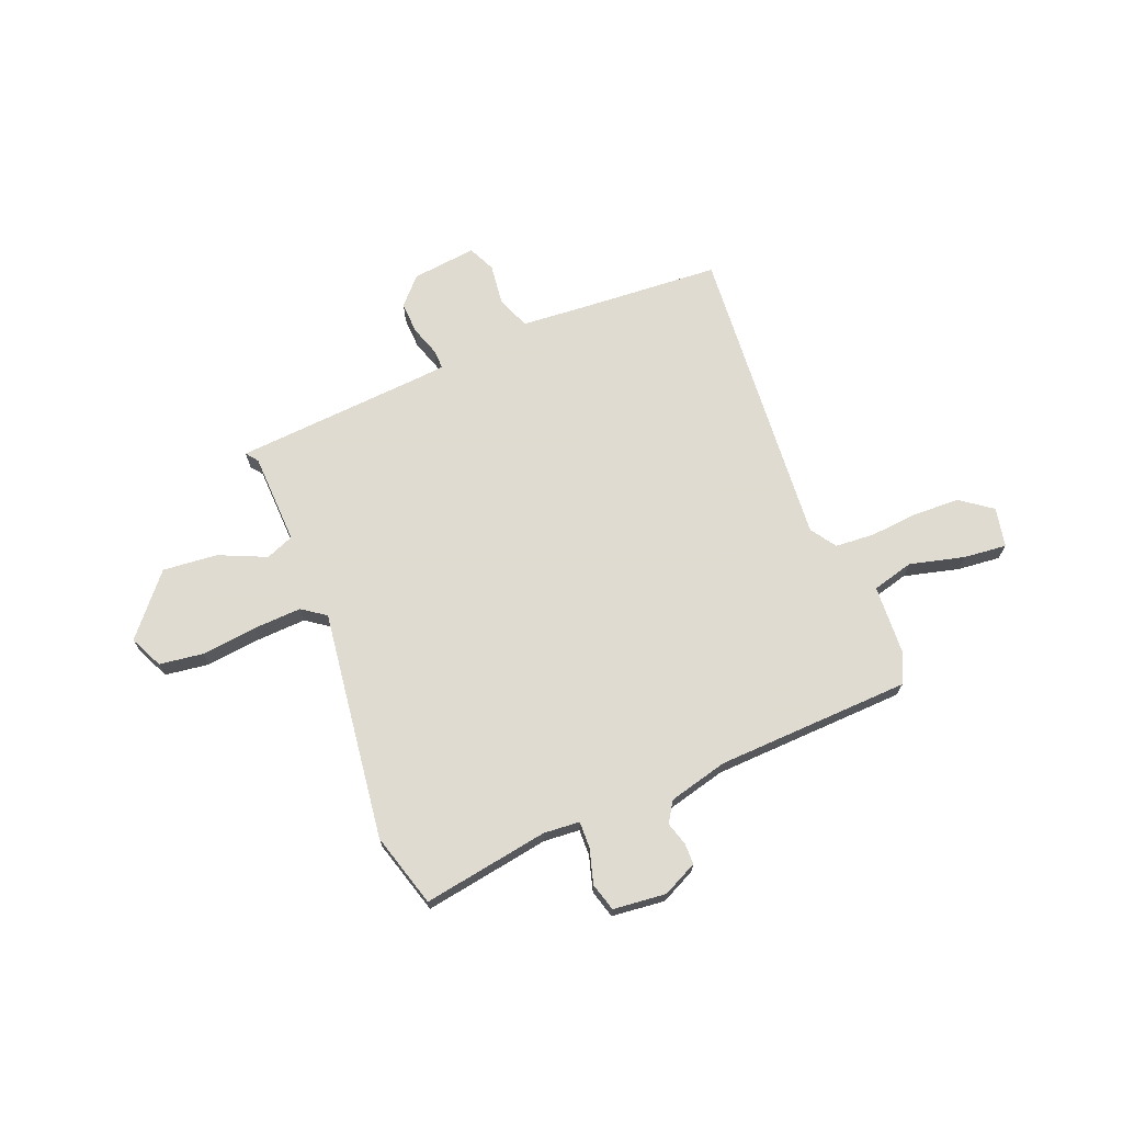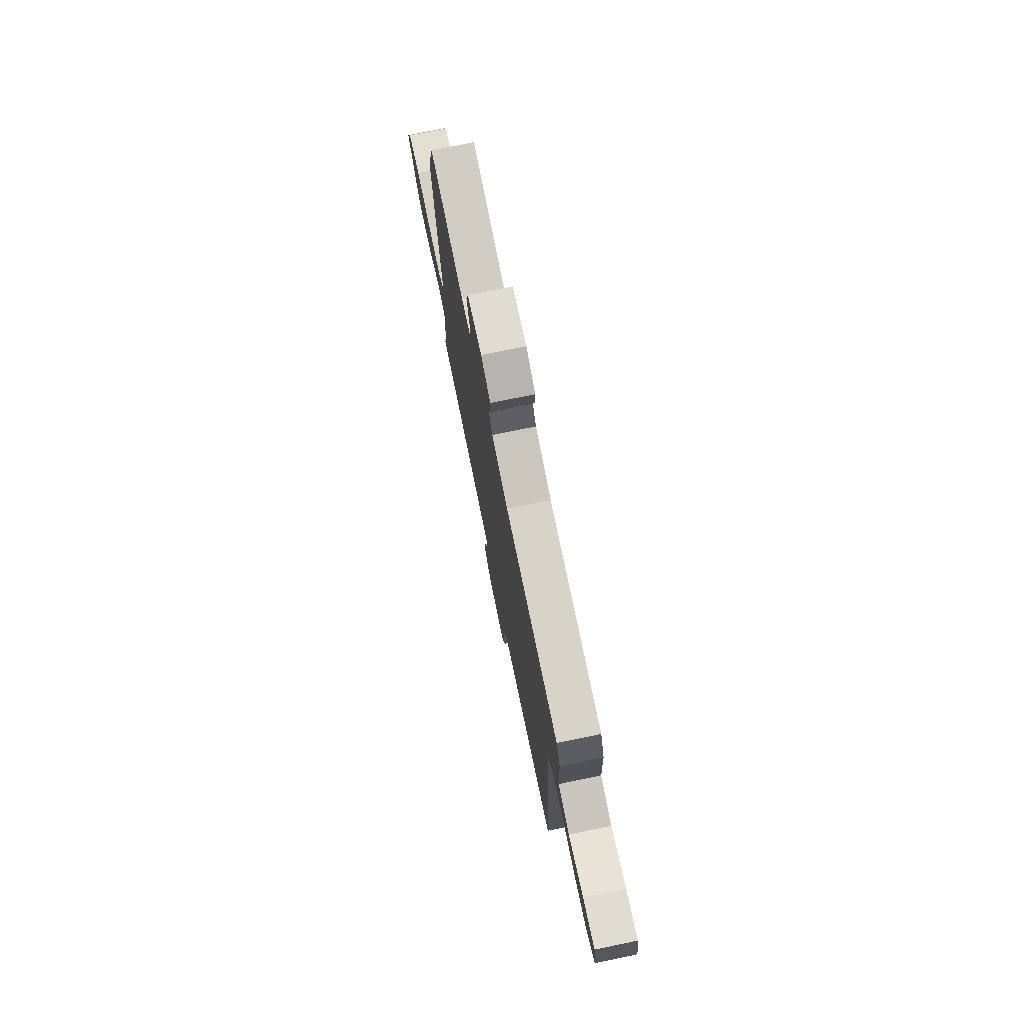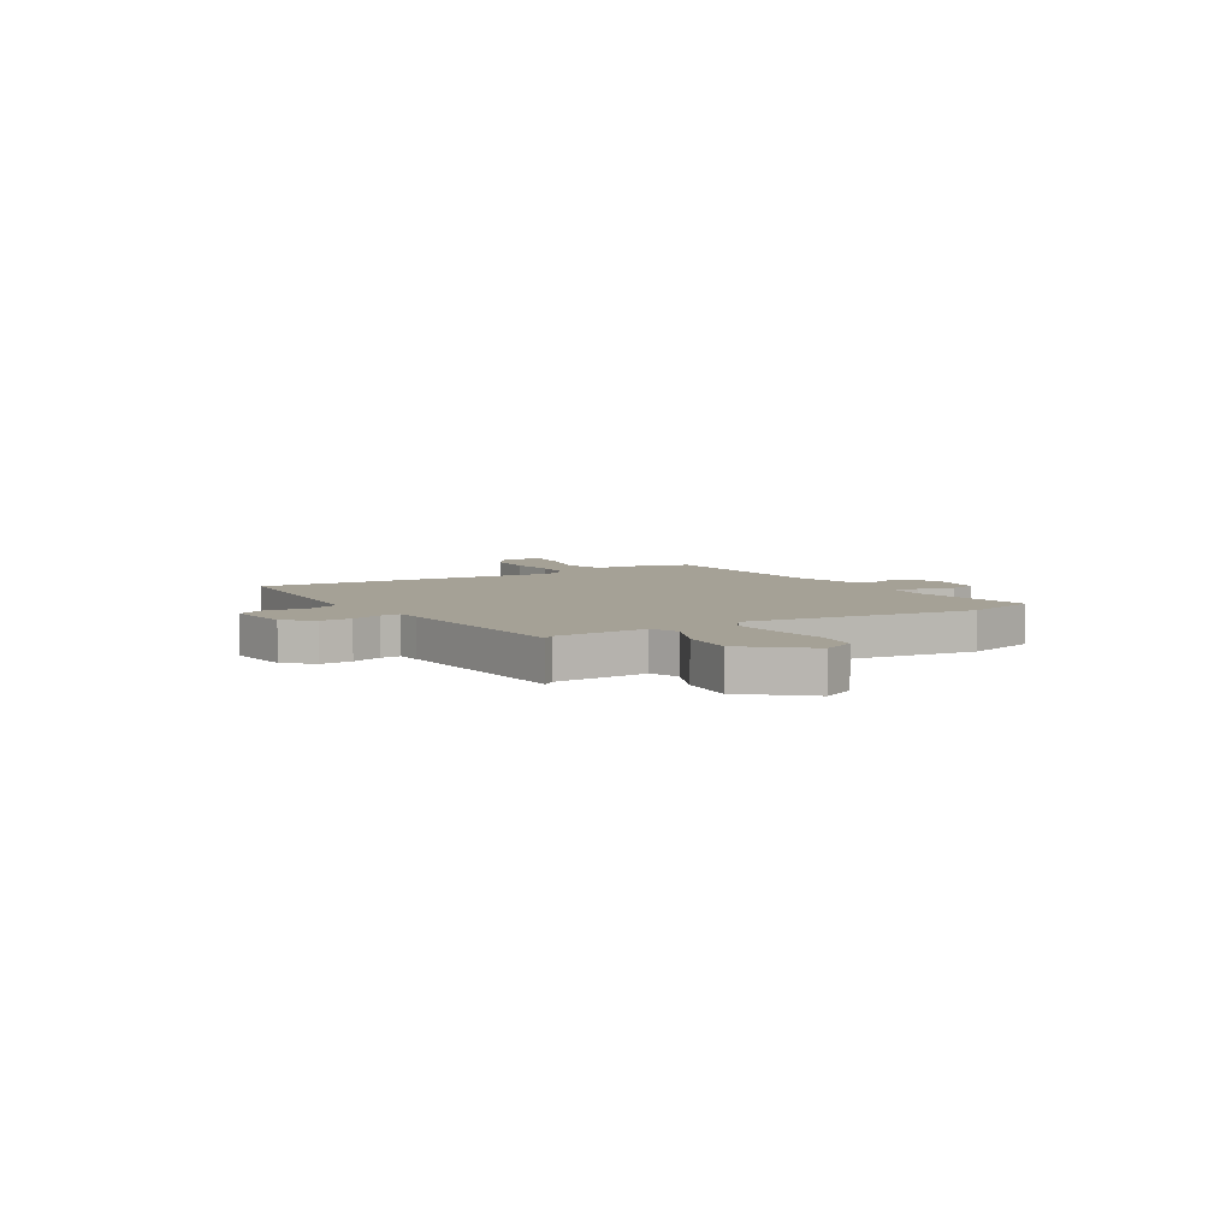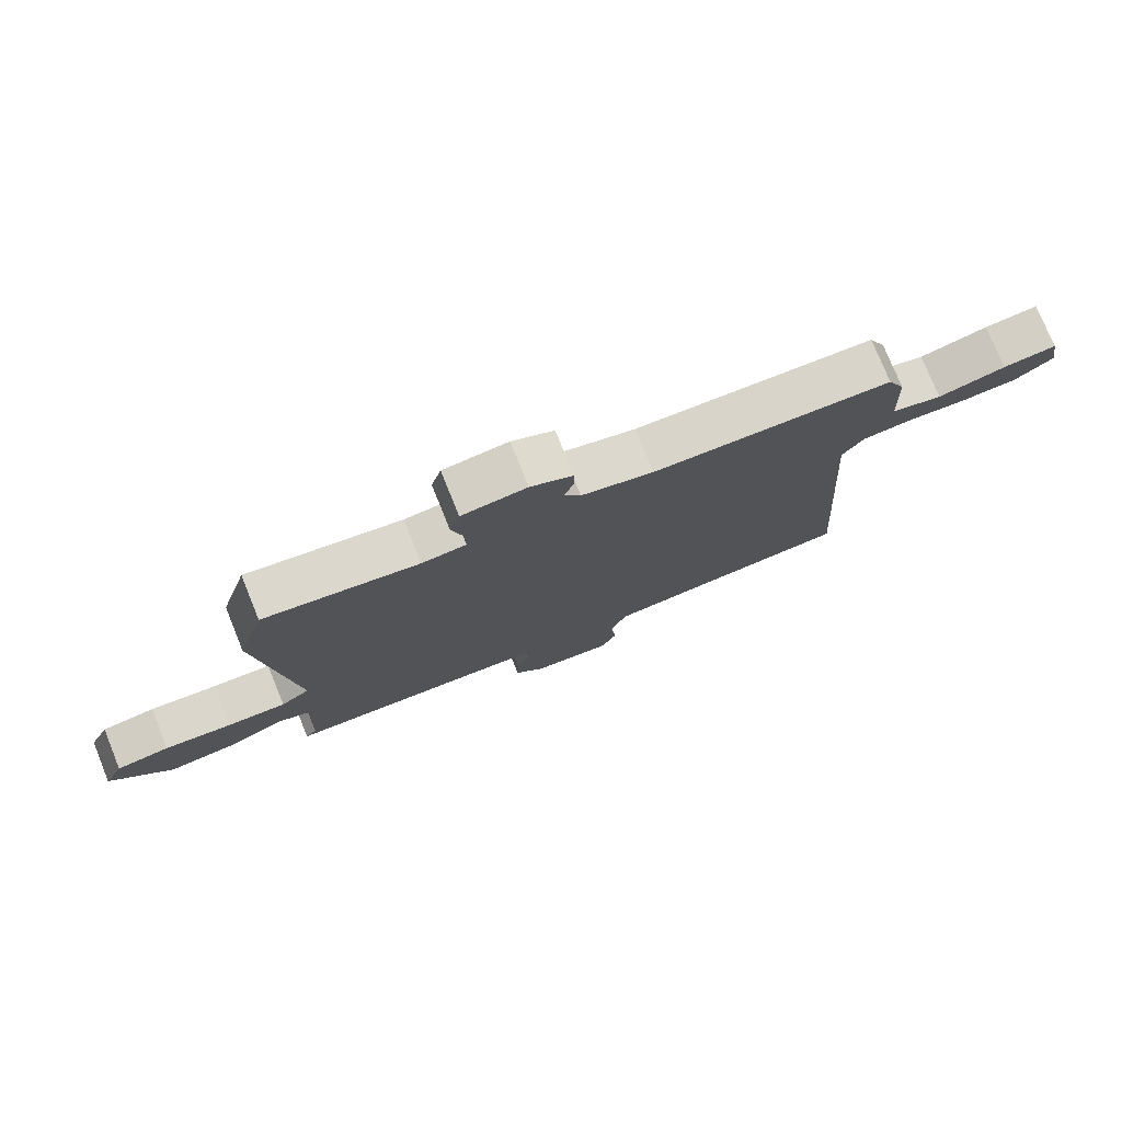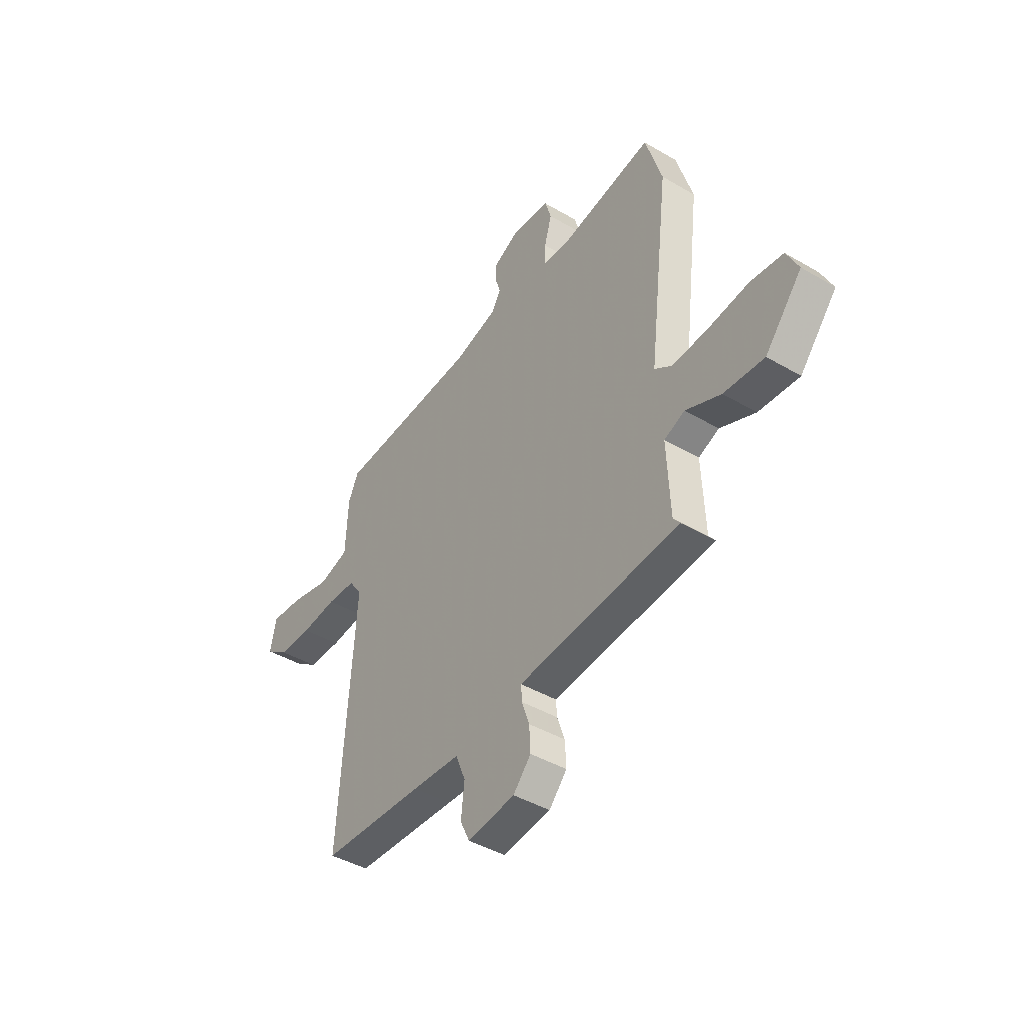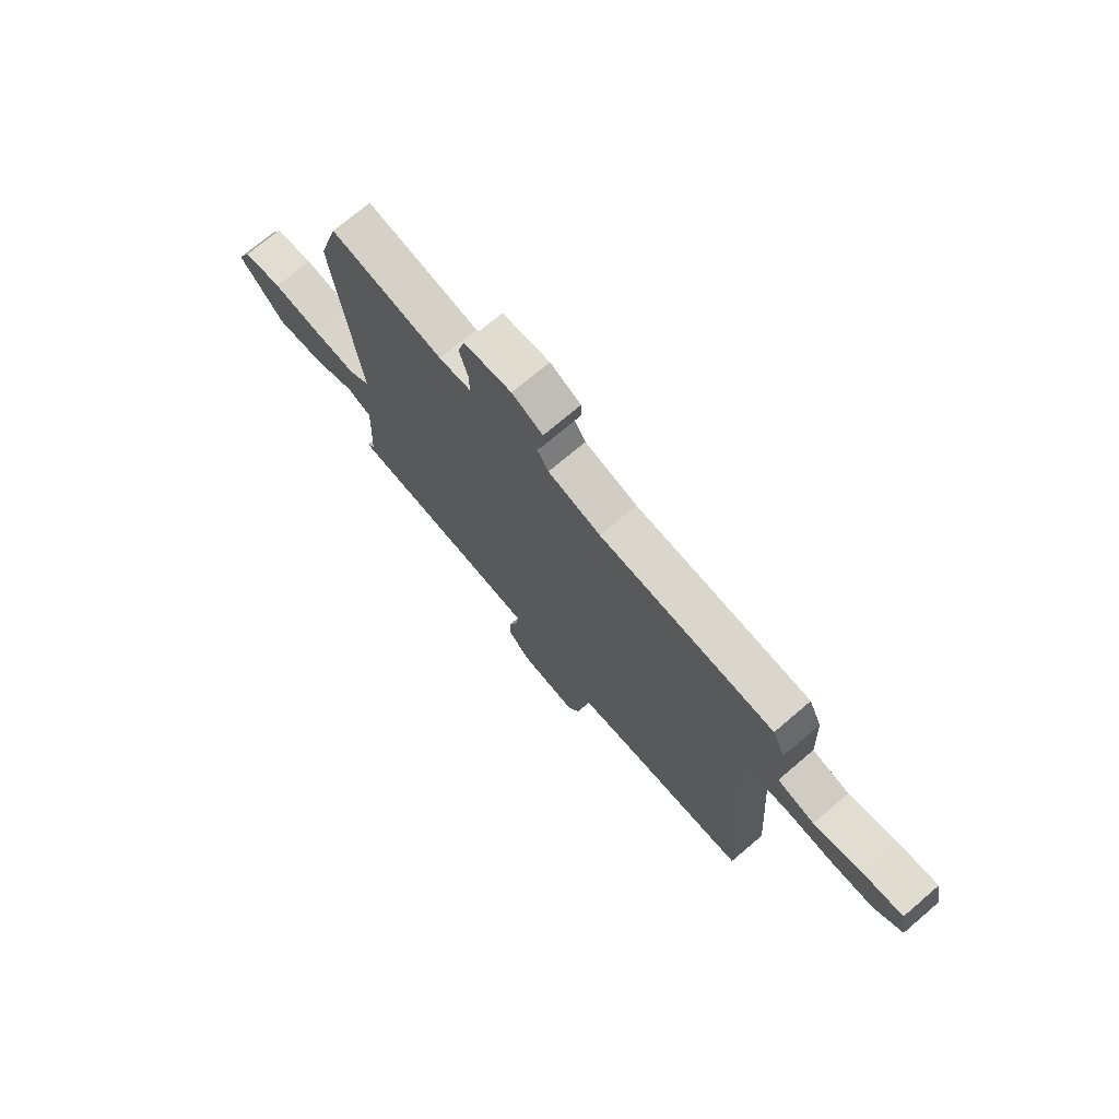
<metadata>
{"format":"obj","ext":"obj","renderer":"f3d","projection":"perspective","resolution":1024,"background":"white","views":[{"elev":70.2,"azim":-21.4,"up":"+Y"},{"elev":74.2,"azim":78.3,"up":"+Z"},{"elev":6.0,"azim":-121.0,"up":"+Y"},{"elev":76.9,"azim":-22.1,"up":"+Z"},{"elev":-43.0,"azim":-124.8,"up":"+Z"},{"elev":72.3,"azim":49.5,"up":"+Z"}]}
</metadata>
<code>
v -0.519 0.07 -0.437
v -0.501 0.07 -0.414
v -0.493 0.07 -0.237
v -0.547 0.07 -0.215
v -0.639 0.07 -0.255
v -0.745 0.07 -0.264
v -0.842 0.07 -0.149
v -0.811 0.07 -0.085
v -0.726 0.07 -0.074
v -0.619 0.07 -0.087
v -0.525 0.07 -0.092
v -0.479 0.07 -0.06
v -0.534 0.07 0.386
v -0.491 0.07 0.529
v -0.247 0.07 0.487
v -0.177 0.07 0.492
v -0.178 0.07 0.543
v -0.197 0.07 0.611
v -0.181 0.07 0.665
v -0.078 0.07 0.675
v -0.011 0.07 0.642
v -0.011 0.07 0.6
v -0.025 0.07 0.556
v 0 0.07 0.516
v 0.114 0.07 0.486
v 0.491 0.07 0.468
v 0.518 0.07 0.41
v 0.524 0.07 0.274
v 0.604 0.07 0.252
v 0.71 0.07 0.278
v 0.794 0.07 0.286
v 0.809 0.07 0.209
v 0.748 0.07 0.165
v 0.659 0.07 0.162
v 0.564 0.07 0.171
v 0.488 0.07 0.166
v 0.454 0.07 0.117
v 0.494 0.07 -0.476
v 0.223 0.07 -0.492
v 0.096 0.07 -0.501
v 0.07 0.07 -0.565
v 0.079 0.07 -0.644
v 0.054 0.07 -0.696
v -0.071 0.07 -0.681
v -0.118 0.07 -0.629
v -0.115 0.07 -0.568
v -0.095 0.07 -0.51
v -0.093 0.07 -0.472
v -0.141 0.07 -0.467
v -0.519 0 -0.437
v -0.501 0 -0.414
v -0.493 0 -0.237
v -0.547 0 -0.215
v -0.639 0 -0.255
v -0.745 0 -0.264
v -0.842 0 -0.149
v -0.811 0 -0.085
v -0.726 0 -0.074
v -0.619 0 -0.087
v -0.525 0 -0.092
v -0.479 0 -0.06
v -0.534 0 0.386
v -0.491 0 0.529
v -0.247 0 0.487
v -0.177 0 0.492
v -0.178 0 0.543
v -0.197 0 0.611
v -0.181 0 0.665
v -0.078 0 0.675
v -0.011 0 0.642
v -0.011 0 0.6
v -0.025 0 0.556
v 0 0 0.516
v 0.114 0 0.486
v 0.491 0 0.468
v 0.518 0 0.41
v 0.524 0 0.274
v 0.604 0 0.252
v 0.71 0 0.278
v 0.794 0 0.286
v 0.809 0 0.209
v 0.748 0 0.165
v 0.659 0 0.162
v 0.564 0 0.171
v 0.488 0 0.166
v 0.454 0 0.117
v 0.494 0 -0.476
v 0.223 0 -0.492
v 0.096 0 -0.501
v 0.07 0 -0.565
v 0.079 0 -0.644
v 0.054 0 -0.696
v -0.071 0 -0.681
v -0.118 0 -0.629
v -0.115 0 -0.568
v -0.095 0 -0.51
v -0.093 0 -0.472
v -0.141 0 -0.467
f 44 45 46 47
f 44 47 48
f 41 42 43 44
f 40 41 44 48
f 39 40 48
f 37 38 39 48
f 36 37 48 49
f 32 33 34 35
f 32 35 36
f 29 30 31 32
f 29 32 36
f 28 29 36
f 25 26 27 28
f 24 25 28 36
f 20 21 22 23
f 18 19 20 23
f 17 18 23 24
f 16 17 24 36
f 12 13 14 15
f 12 15 16 36
f 7 8 9 10
f 7 10 11
f 4 5 6 7
f 4 7 11
f 3 4 11 12
f 36 49 1 2
f 2 3 12 36
f 96 95 94 93
f 97 96 93
f 93 92 91 90
f 97 93 90 89
f 97 89 88
f 97 88 87 86
f 98 97 86 85
f 84 83 82 81
f 85 84 81
f 81 80 79 78
f 85 81 78
f 85 78 77
f 77 76 75 74
f 85 77 74 73
f 72 71 70 69
f 72 69 68 67
f 73 72 67 66
f 85 73 66 65
f 64 63 62 61
f 85 65 64 61
f 59 58 57 56
f 60 59 56
f 56 55 54 53
f 60 56 53
f 61 60 53 52
f 51 50 98 85
f 85 61 52 51
f 1 50 51 2
f 2 51 52 3
f 3 52 53 4
f 4 53 54 5
f 5 54 55 6
f 6 55 56 7
f 7 56 57 8
f 8 57 58 9
f 9 58 59 10
f 10 59 60 11
f 11 60 61 12
f 12 61 62 13
f 13 62 63 14
f 14 63 64 15
f 15 64 65 16
f 16 65 66 17
f 17 66 67 18
f 18 67 68 19
f 19 68 69 20
f 20 69 70 21
f 21 70 71 22
f 22 71 72 23
f 23 72 73 24
f 24 73 74 25
f 25 74 75 26
f 26 75 76 27
f 27 76 77 28
f 28 77 78 29
f 29 78 79 30
f 30 79 80 31
f 31 80 81 32
f 32 81 82 33
f 33 82 83 34
f 34 83 84 35
f 35 84 85 36
f 36 85 86 37
f 37 86 87 38
f 38 87 88 39
f 39 88 89 40
f 40 89 90 41
f 41 90 91 42
f 42 91 92 43
f 43 92 93 44
f 44 93 94 45
f 45 94 95 46
f 46 95 96 47
f 47 96 97 48
f 48 97 98 49
f 49 98 50 1

</code>
